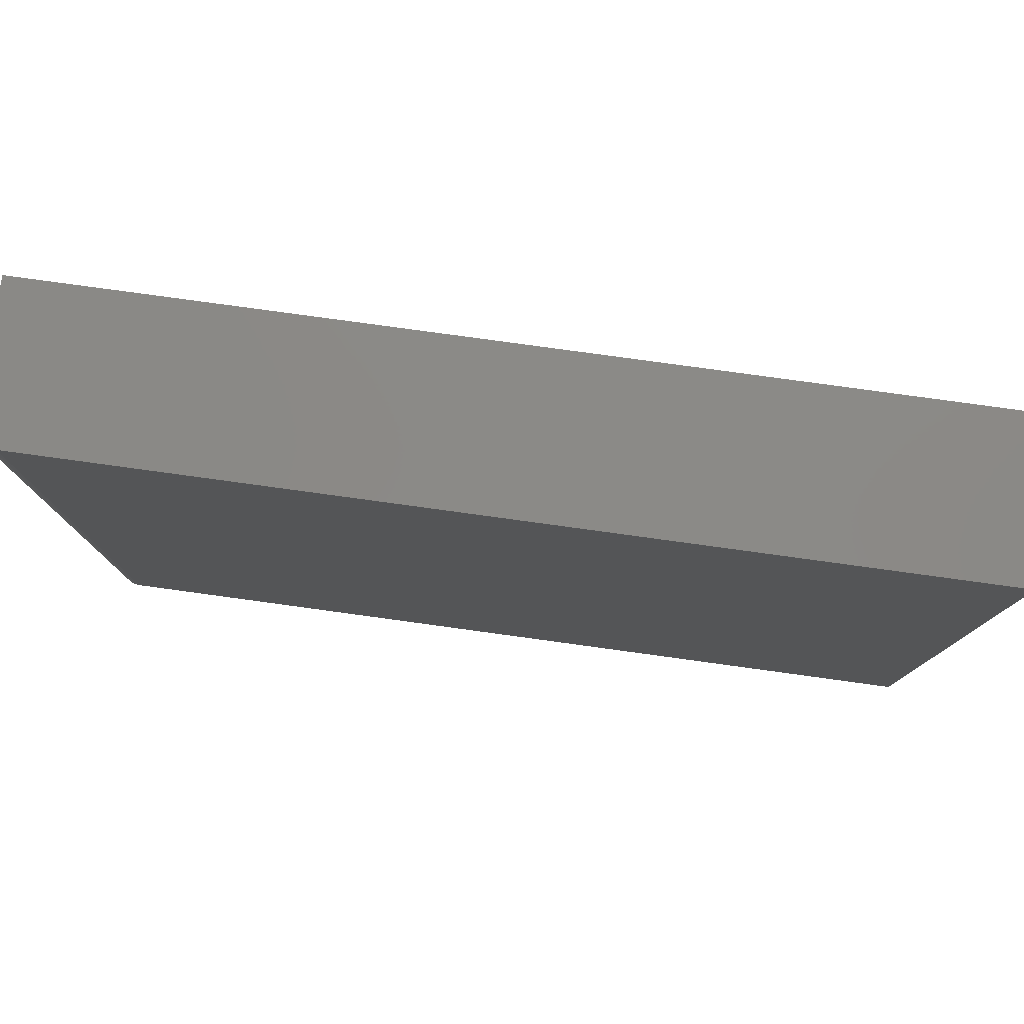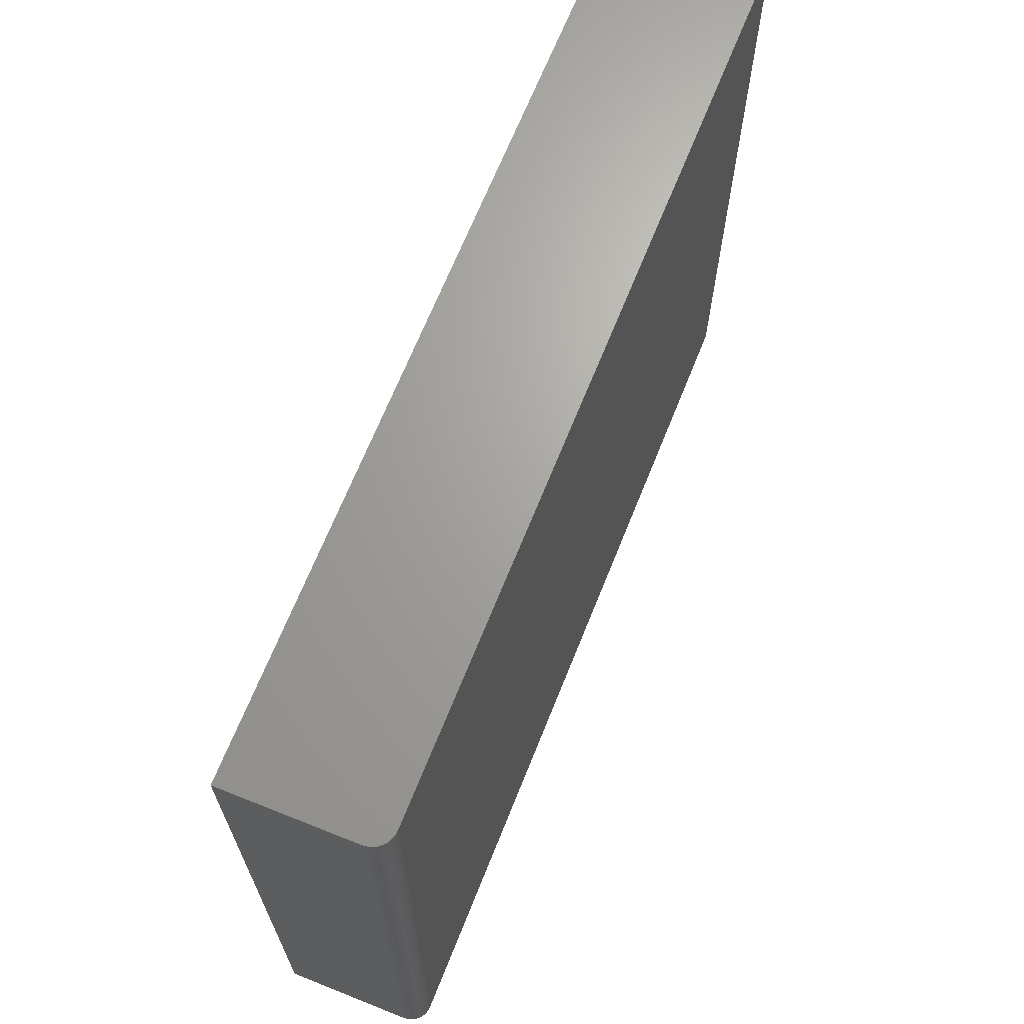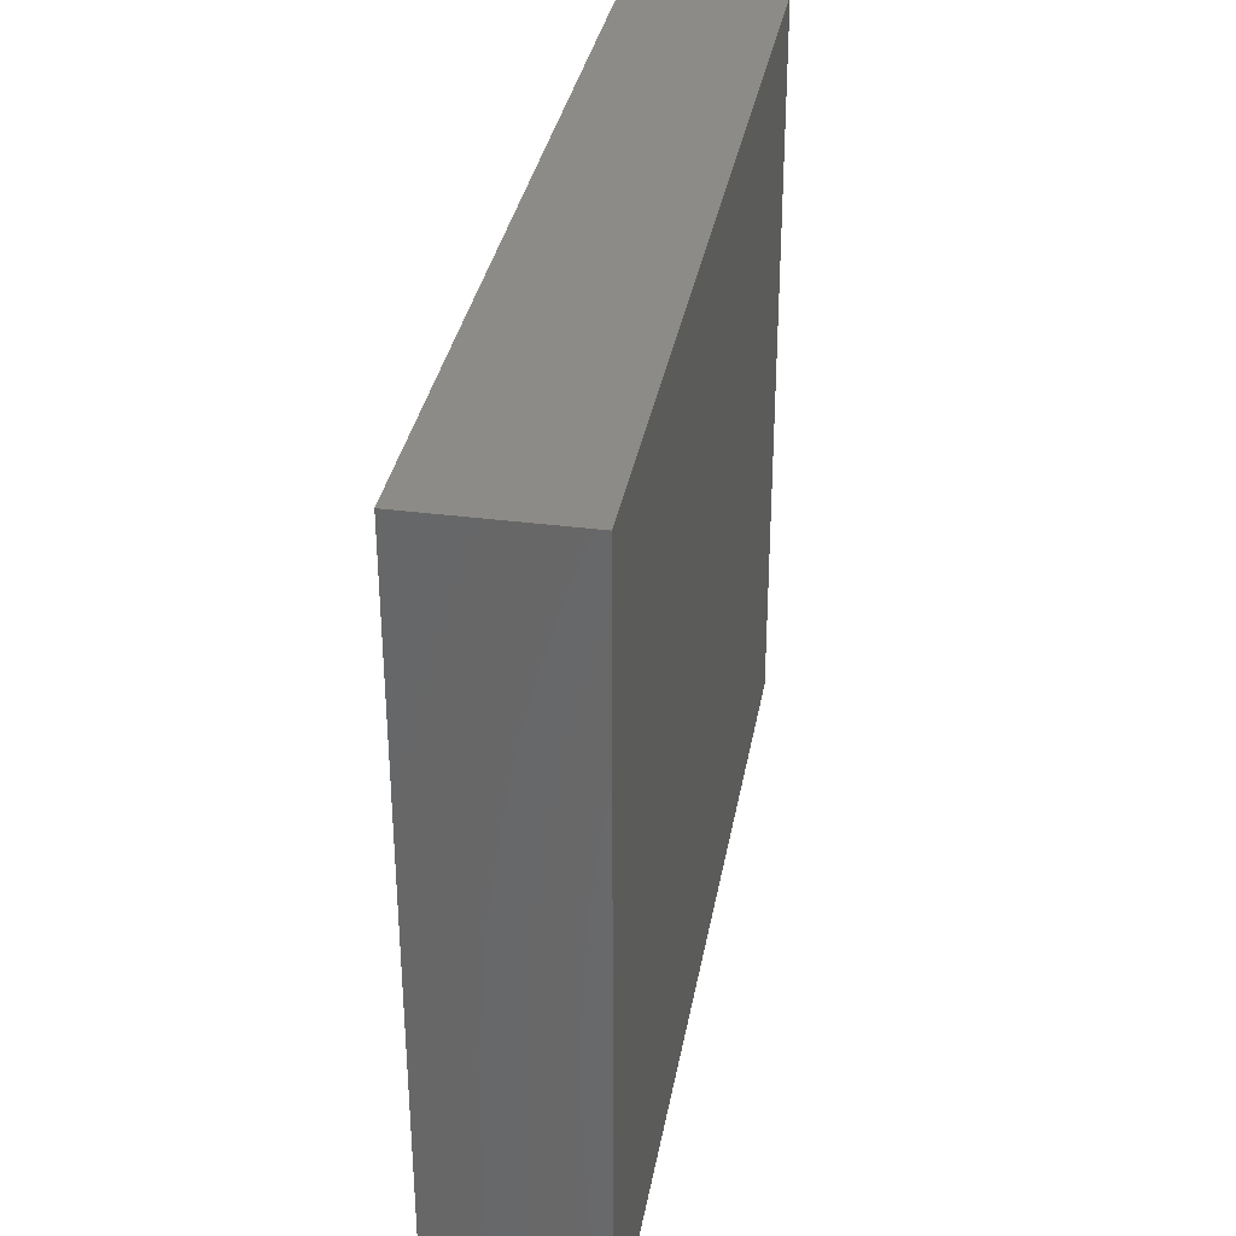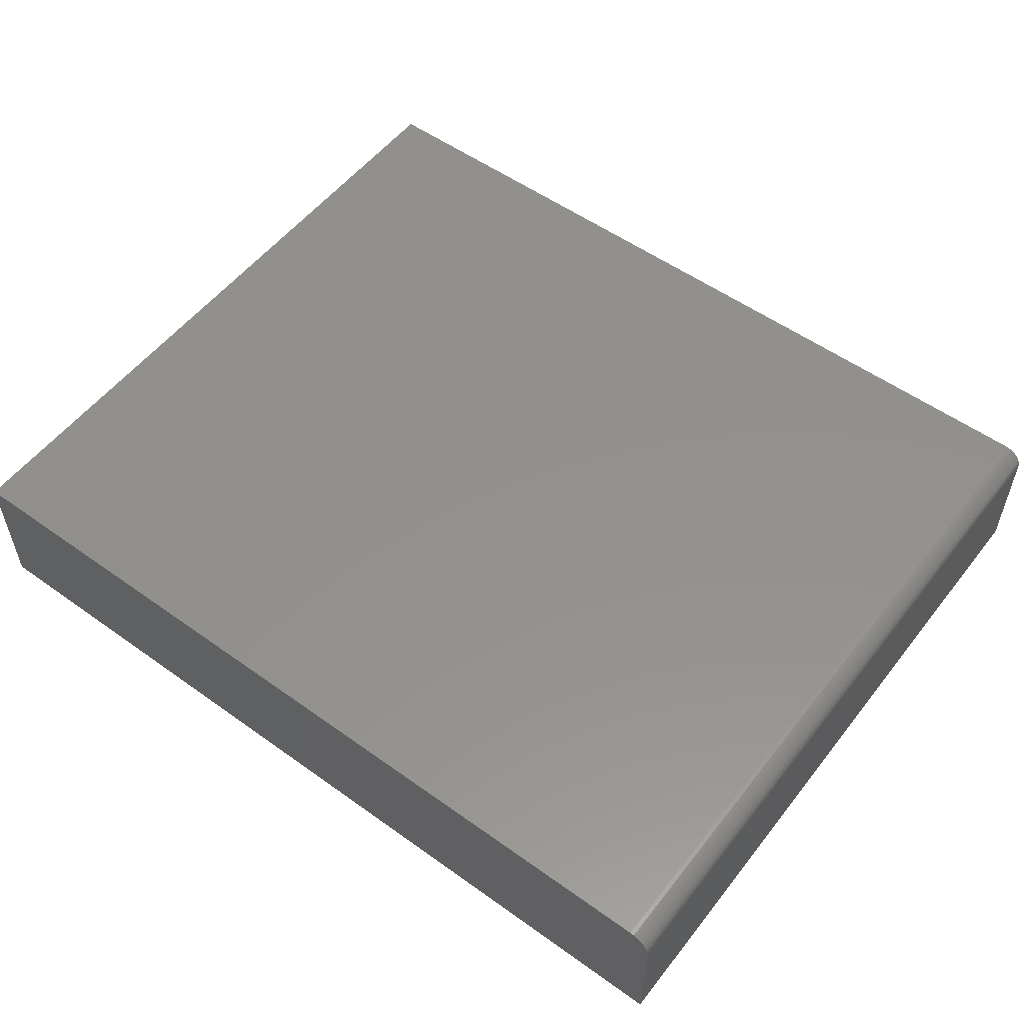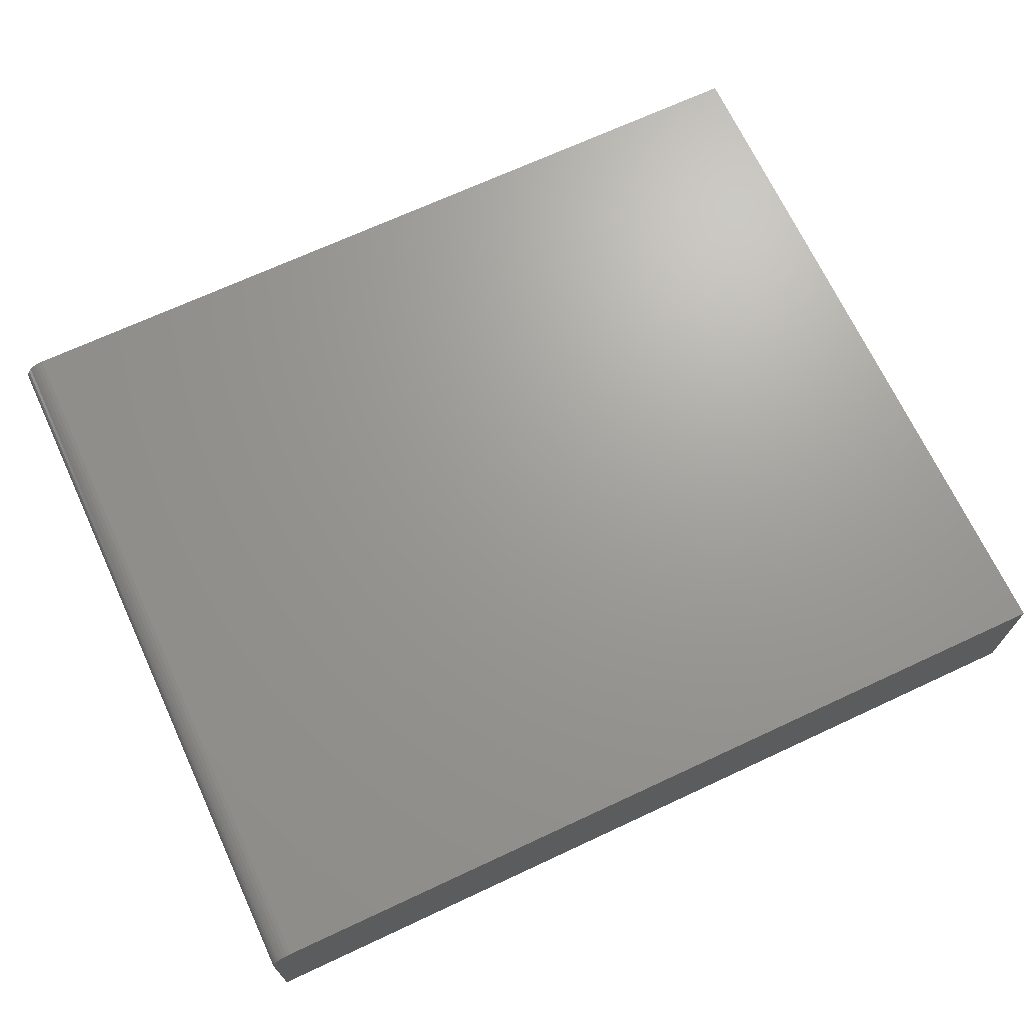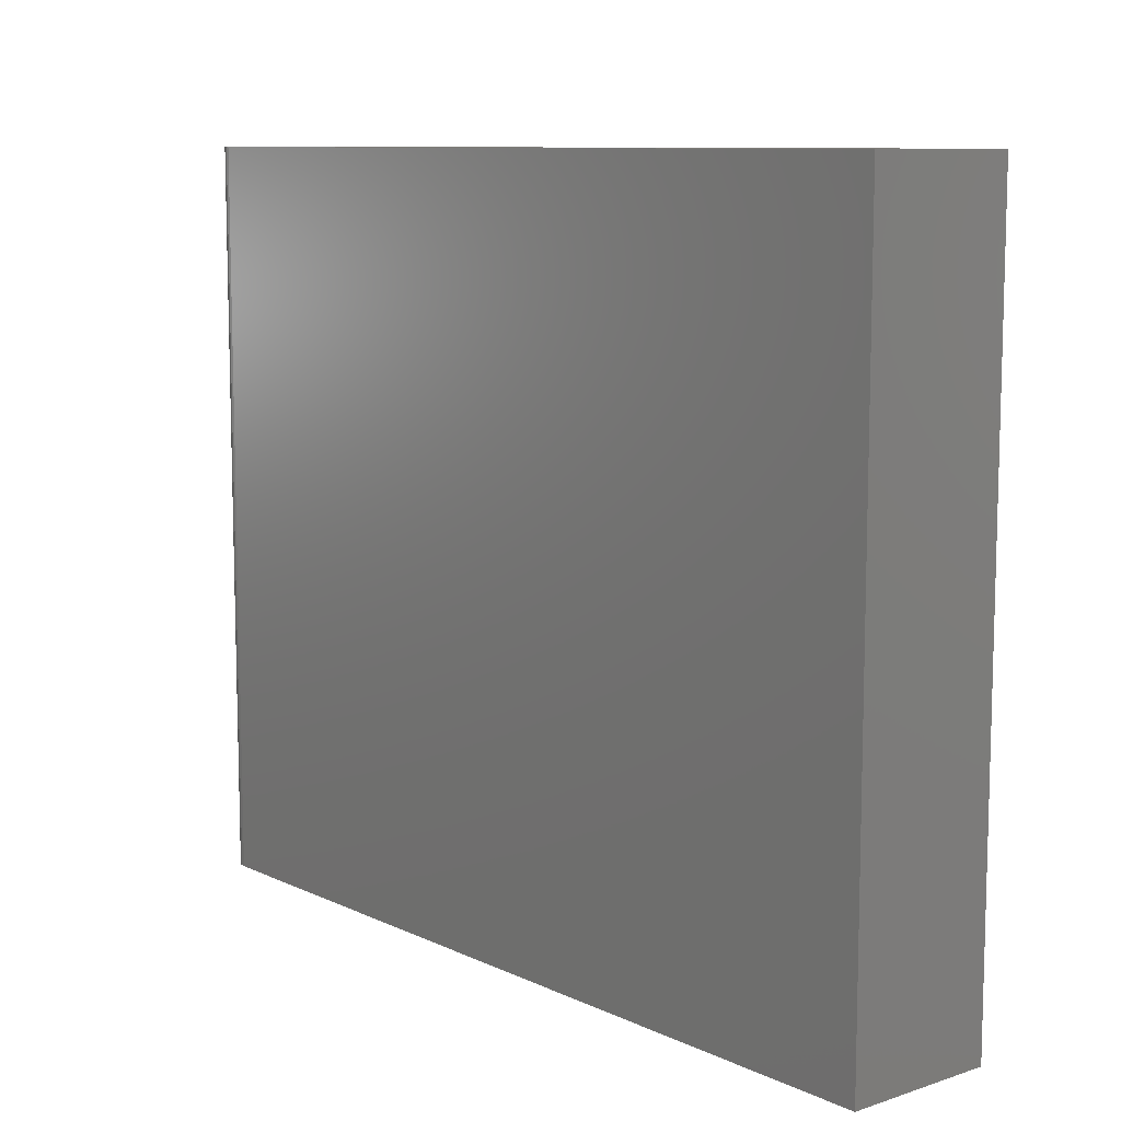
<metadata>
{"format":"stl","ext":"stl","renderer":"f3d","projection":"perspective","resolution":1024,"background":"white","views":[{"elev":79.4,"azim":-172.2,"up":"+Z"},{"elev":67.3,"azim":111.8,"up":"+Z"},{"elev":34.1,"azim":-80.0,"up":"+Z"},{"elev":54.4,"azim":37.2,"up":"+Y"},{"elev":69.1,"azim":155.0,"up":"+Y"},{"elev":9.6,"azim":-130.1,"up":"+Z"}]}
</metadata>
<code>
# stl→obj: 24 verts, 44 faces
v -0.75 0 -0.5703
v -0.75 9.016e-17 0.2418
v 0.2031 1.058e-16 -0.5703
v 0.2031 1.96e-16 0.2418
v 0.2266 -0.02344 0.2418
v 0.2248 -0.01447 0.2418
v 0.2266 -0.1641 0.2418
v 0.2261 -0.01887 0.2418
v 0.2161 -0.00395 0.2418
v 0.2121 -0.001784 0.2418
v 0.2226 -0.01042 0.2418
v 0.2197 -0.006865 0.2418
v 0.2077 -0.0004503 0.2418
v -0.75 -0.1641 0.2418
v 0.2266 -0.1641 -0.5703
v 0.2266 -0.02344 -0.5703
v 0.2248 -0.01447 -0.5703
v 0.2261 -0.01887 -0.5703
v -0.75 -0.1641 -0.5703
v 0.2077 -0.0004503 -0.5703
v 0.2121 -0.001784 -0.5703
v 0.2161 -0.00395 -0.5703
v 0.2197 -0.006865 -0.5703
v 0.2226 -0.01042 -0.5703
f 1 2 3
f 3 2 4
f 5 6 7
f 5 8 6
f 9 10 11
f 11 12 9
f 7 13 4
f 7 4 2
f 7 2 14
f 13 7 6
f 13 6 11
f 13 11 10
f 15 16 7
f 7 16 5
f 16 17 18
f 15 19 1
f 15 1 3
f 15 3 20
f 15 20 21
f 15 21 22
f 15 22 23
f 15 23 24
f 15 24 17
f 15 17 16
f 3 4 20
f 20 4 13
f 20 13 21
f 21 13 10
f 21 10 22
f 22 10 9
f 22 9 23
f 23 9 12
f 23 12 24
f 24 12 11
f 24 11 17
f 17 11 6
f 17 6 18
f 18 6 8
f 18 8 16
f 16 8 5
f 19 15 14
f 14 15 7
f 14 2 19
f 19 2 1

</code>
